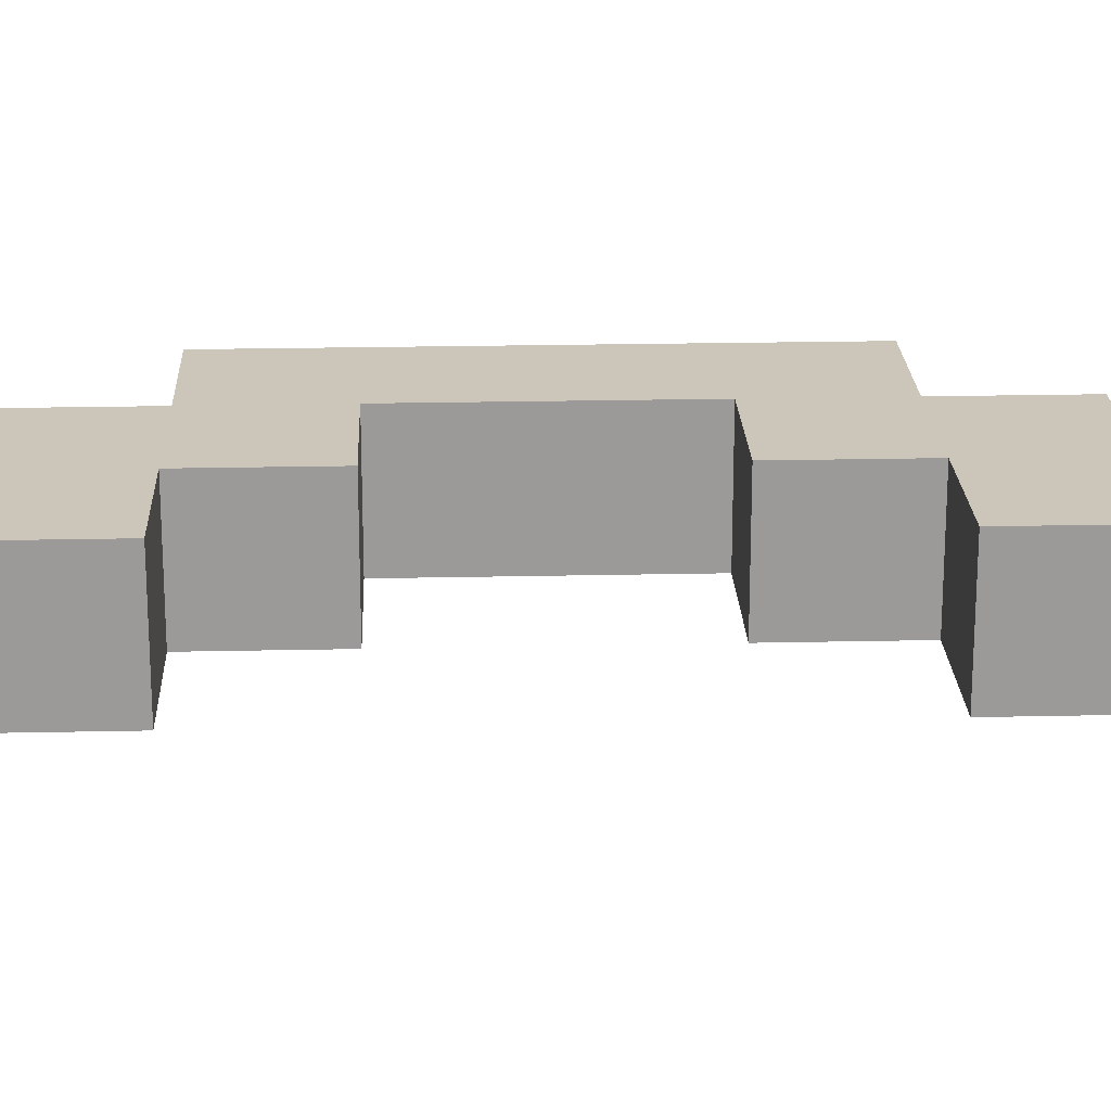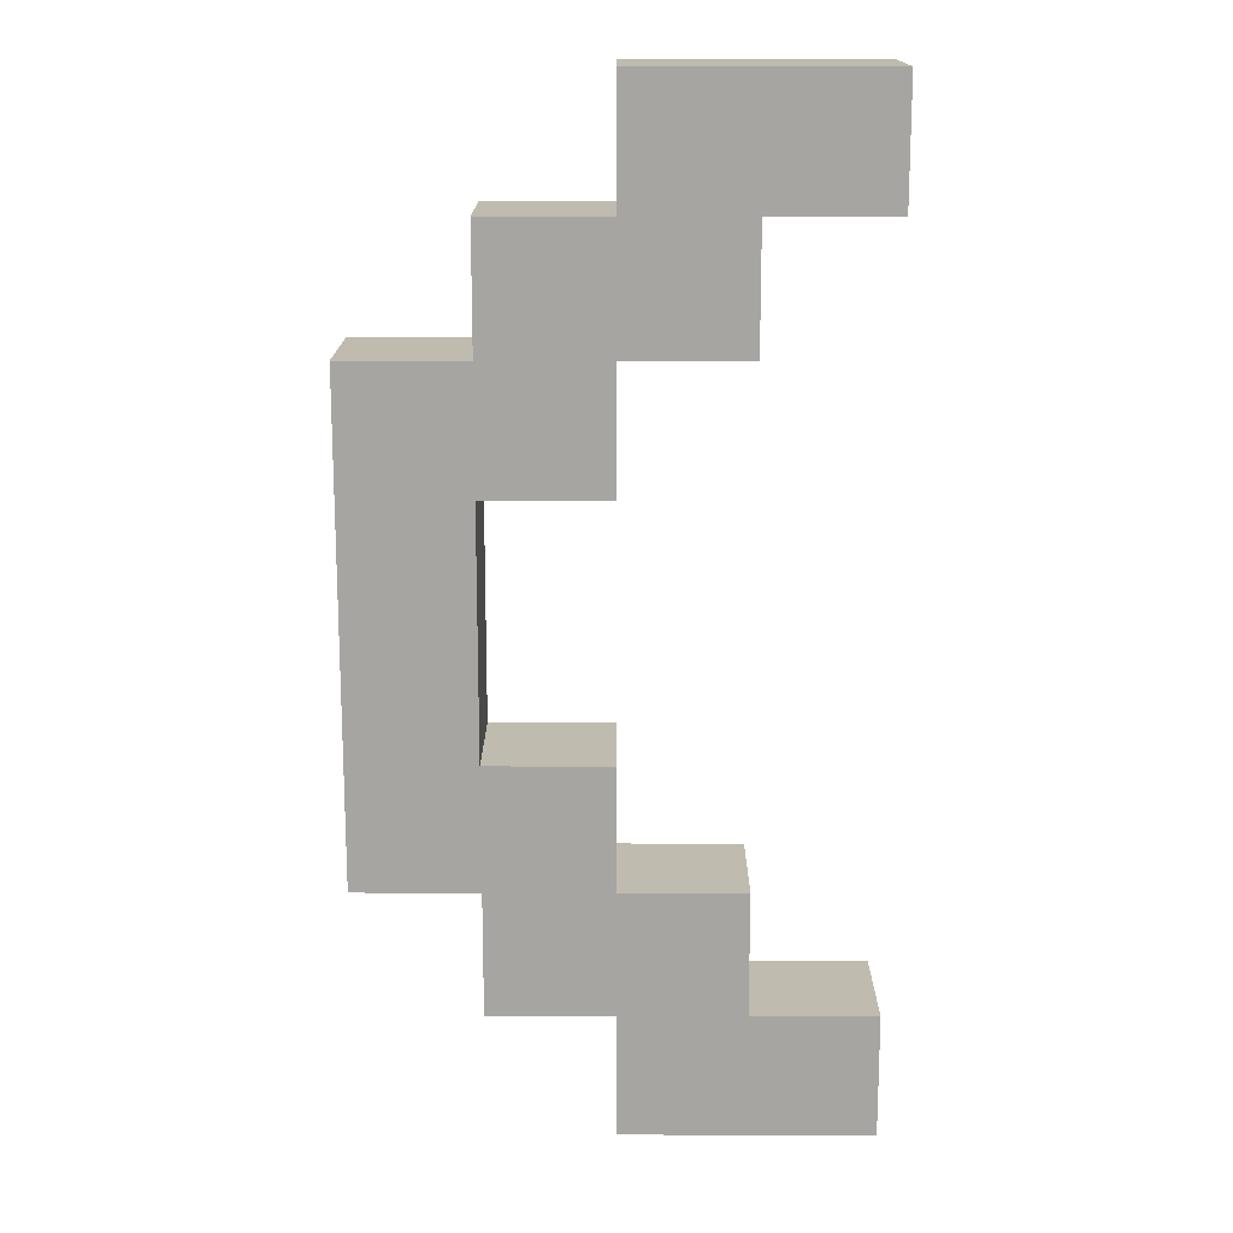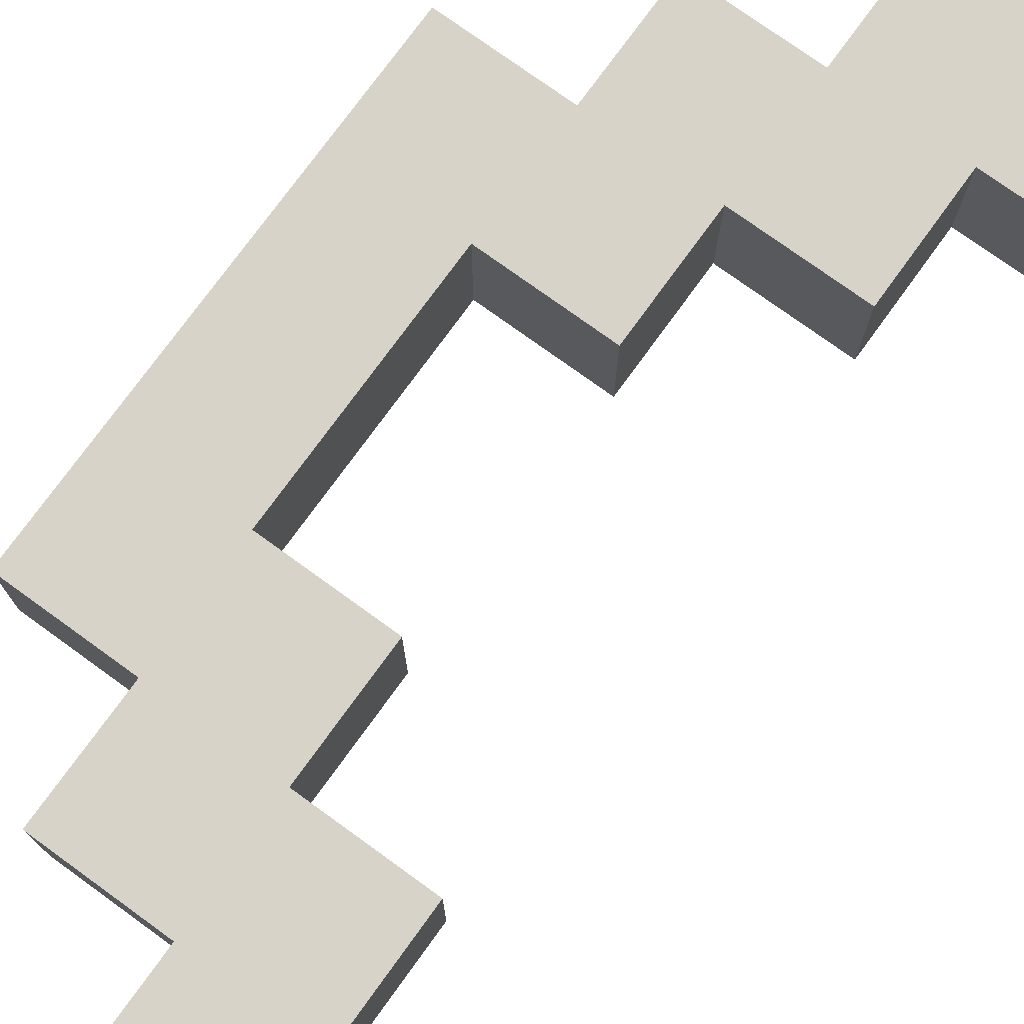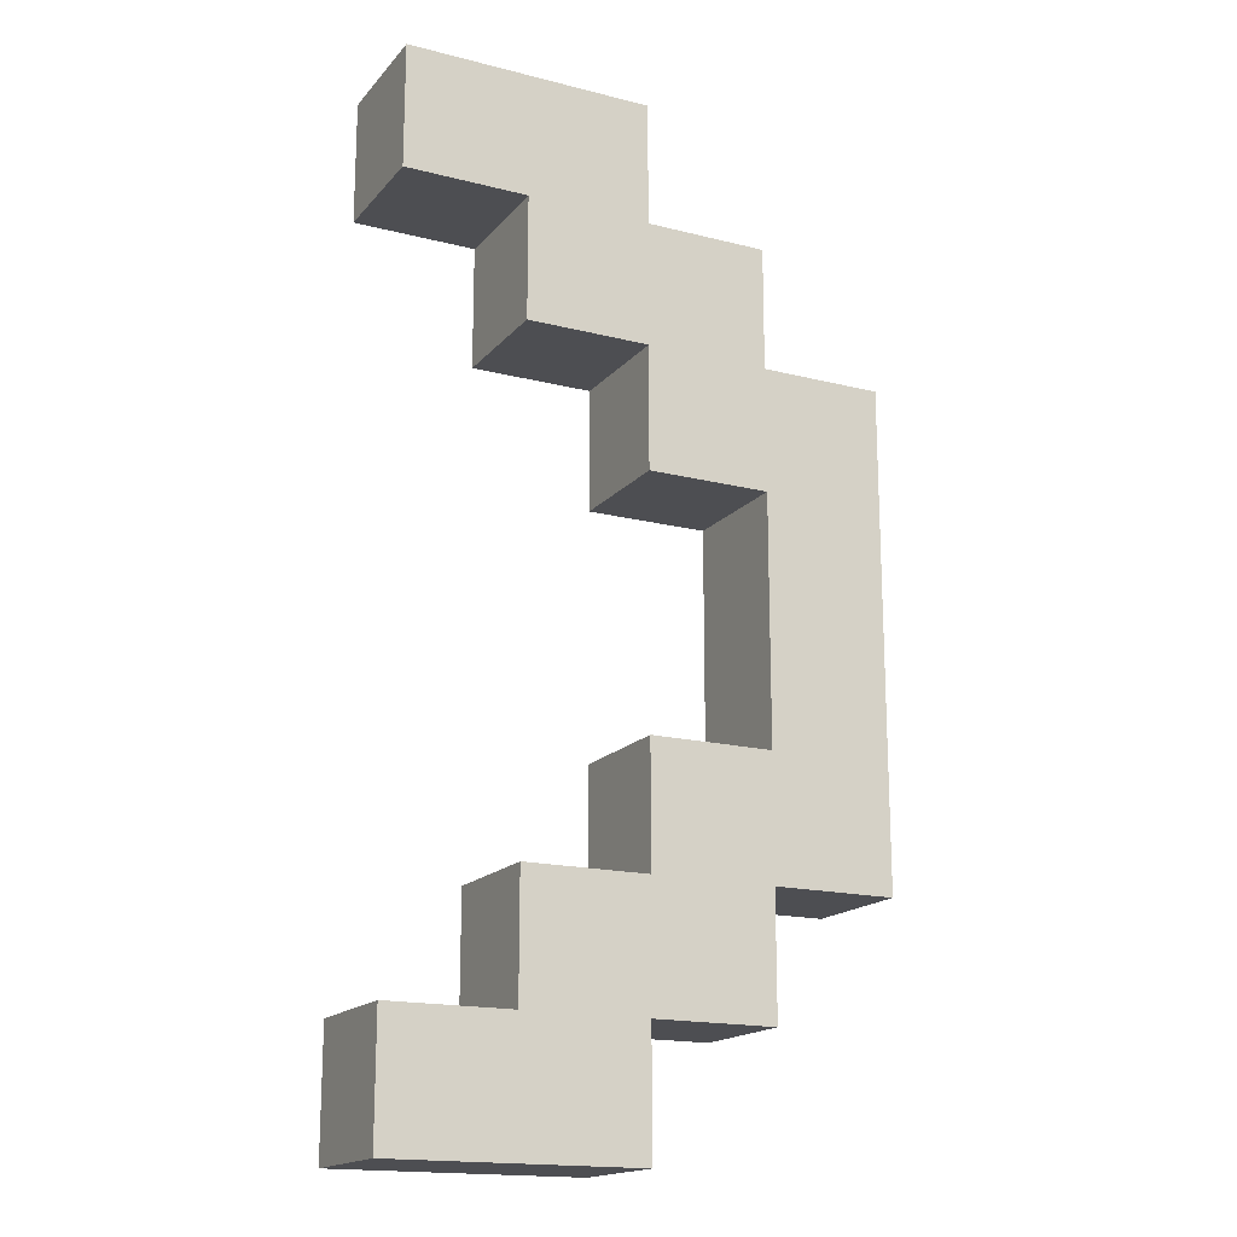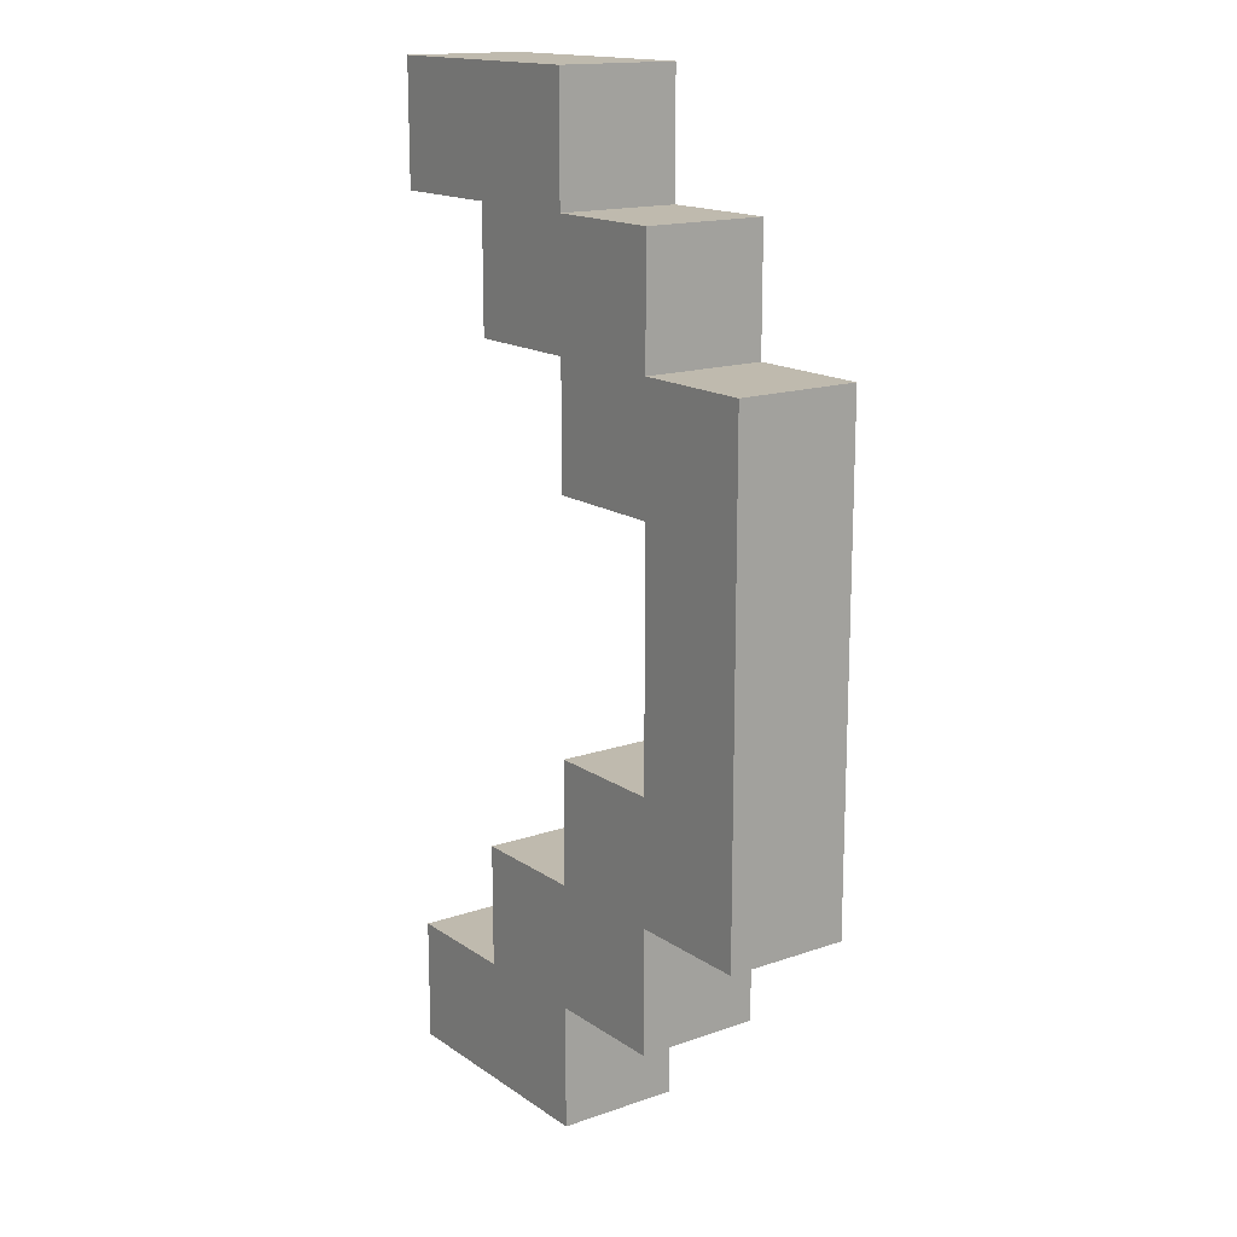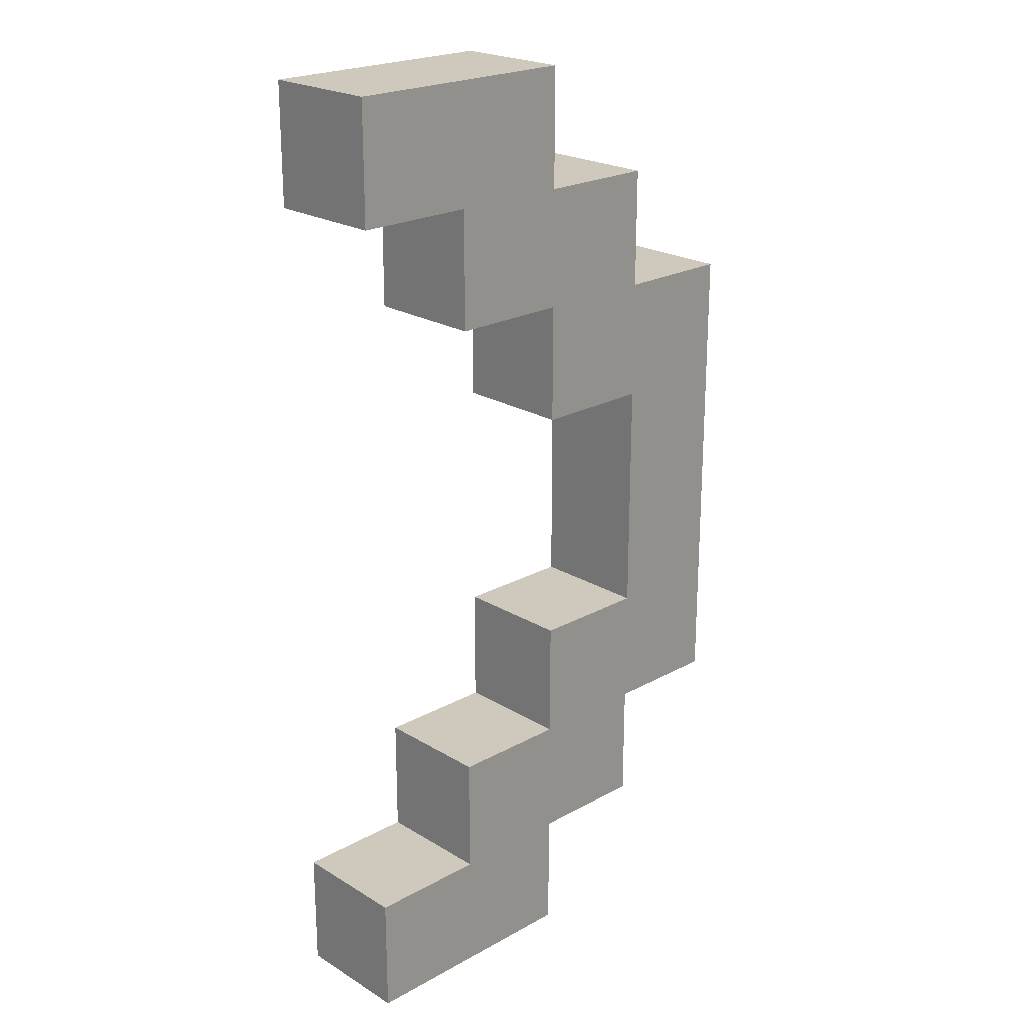
<metadata>
{"format":"obj","ext":"obj","renderer":"f3d","projection":"perspective","resolution":1024,"background":"white","views":[{"elev":20.9,"azim":-92.3,"up":"+Y"},{"elev":16.1,"azim":-179.8,"up":"+Z"},{"elev":75.9,"azim":-144.1,"up":"+Y"},{"elev":-17.2,"azim":-26.9,"up":"+Z"},{"elev":15.8,"azim":54.1,"up":"+Z"},{"elev":22.3,"azim":-43.7,"up":"+Z"}]}
</metadata>
<code>
v -6 0 12
v -6 0 9
v -6 0 -9
v -6 0 -12
v -6 3 12
v -6 3 9
v -6 3 -9
v -6 3 -12
v -3 0 9
v -3 0 6
v -3 0 -6
v -3 0 -9
v -3 3 9
v -3 3 6
v -3 3 -6
v -3 3 -9
v 0 0 6
v 0 0 3
v 0 0 -3
v 0 0 -6
v 0 3 6
v 0 3 3
v 0 3 -3
v 0 3 -6
v 3 0 3
v 3 0 -3
v 3 3 3
v 3 3 -3
v 0 0 12
v 0 0 9
v 0 0 -9
v 0 0 -12
v 0 3 12
v 0 3 9
v 0 3 -9
v 0 3 -12
v 3 0 9
v 3 0 6
v 3 0 -6
v 3 0 -9
v 3 3 9
v 3 3 6
v 3 3 -6
v 3 3 -9
v 6 0 6
v 6 0 -6
v 6 3 6
v 6 3 -6
v -6 0 12
v -6 3 12
v 0 0 12
v 0 3 12
v 0 0 9
v 0 3 9
v 3 0 9
v 3 3 9
v 3 0 6
v 3 3 6
v 6 0 6
v 6 3 6
v 0 0 -3
v 0 3 -3
v 3 0 -3
v 3 3 -3
v -3 0 -6
v -3 3 -6
v 0 0 -6
v 0 3 -6
v -6 0 -9
v -6 3 -9
v -3 0 -9
v -3 3 -9
v -6 0 9
v -6 3 9
v -3 0 9
v -3 3 9
v -3 0 6
v -3 3 6
v 0 0 6
v 0 3 6
v 0 0 3
v 0 3 3
v 3 0 3
v 3 3 3
v 3 0 -6
v 3 3 -6
v 6 0 -6
v 6 3 -6
v 0 0 -9
v 0 3 -9
v 3 0 -9
v 3 3 -9
v -6 0 -12
v -6 3 -12
v 0 0 -12
v 0 3 -12
v -6 0 12
v 0 0 12
v -6 0 9
v -3 0 9
v 0 0 9
v 3 0 9
v -3 0 6
v 0 0 6
v 3 0 6
v 6 0 6
v 0 0 3
v 3 0 3
v 0 0 -3
v 3 0 -3
v -3 0 -6
v 0 0 -6
v 3 0 -6
v 6 0 -6
v -6 0 -9
v -3 0 -9
v 0 0 -9
v 3 0 -9
v -6 0 -12
v 0 0 -12
v -6 3 12
v 0 3 12
v -6 3 9
v -3 3 9
v 0 3 9
v 3 3 9
v -3 3 6
v 0 3 6
v 3 3 6
v 6 3 6
v 0 3 3
v 3 3 3
v 0 3 -3
v 3 3 -3
v -3 3 -6
v 0 3 -6
v 3 3 -6
v 6 3 -6
v -6 3 -9
v -3 3 -9
v 0 3 -9
v 3 3 -9
v -6 3 -12
v 0 3 -12
f 5 2 1
f 6 2 5
f 7 4 3
f 8 4 7
f 13 10 9
f 14 10 13
f 15 12 11
f 16 12 15
f 21 18 17
f 22 18 21
f 23 20 19
f 24 20 23
f 27 26 25
f 28 26 27
f 29 30 33
f 33 30 34
f 31 32 35
f 35 32 36
f 37 38 41
f 41 38 42
f 39 40 43
f 43 40 44
f 45 46 47
f 47 46 48
f 51 50 49
f 52 50 51
f 55 54 53
f 56 54 55
f 59 58 57
f 60 58 59
f 63 62 61
f 64 62 63
f 67 66 65
f 68 66 67
f 71 70 69
f 72 70 71
f 73 74 75
f 75 74 76
f 77 78 79
f 79 78 80
f 81 82 83
f 83 82 84
f 85 86 87
f 87 86 88
f 89 90 91
f 91 90 92
f 93 94 95
f 95 94 96
f 99 98 97
f 100 98 99
f 101 98 100
f 103 102 101
f 103 101 100
f 104 102 103
f 105 102 104
f 107 106 105
f 107 105 104
f 108 106 107
f 110 106 108
f 112 110 109
f 113 106 110
f 113 110 112
f 114 106 113
f 116 112 111
f 116 113 112
f 117 113 116
f 118 113 117
f 119 116 115
f 119 117 116
f 120 117 119
f 121 122 123
f 123 122 124
f 124 122 125
f 125 126 127
f 124 125 127
f 127 126 128
f 128 126 129
f 129 130 131
f 128 129 131
f 131 130 132
f 132 130 134
f 133 134 136
f 134 130 137
f 136 134 137
f 137 130 138
f 135 136 140
f 136 137 140
f 140 137 141
f 141 137 142
f 139 140 143
f 140 141 143
f 143 141 144

</code>
